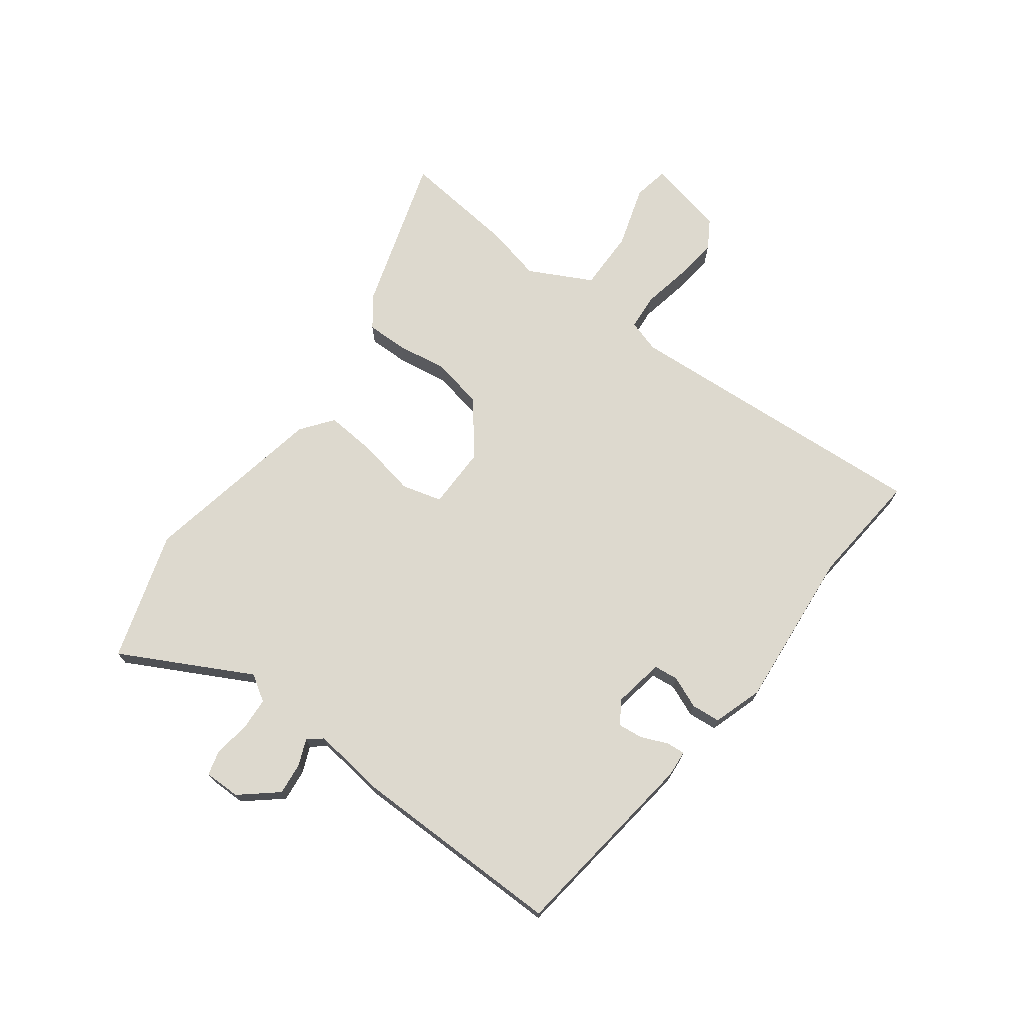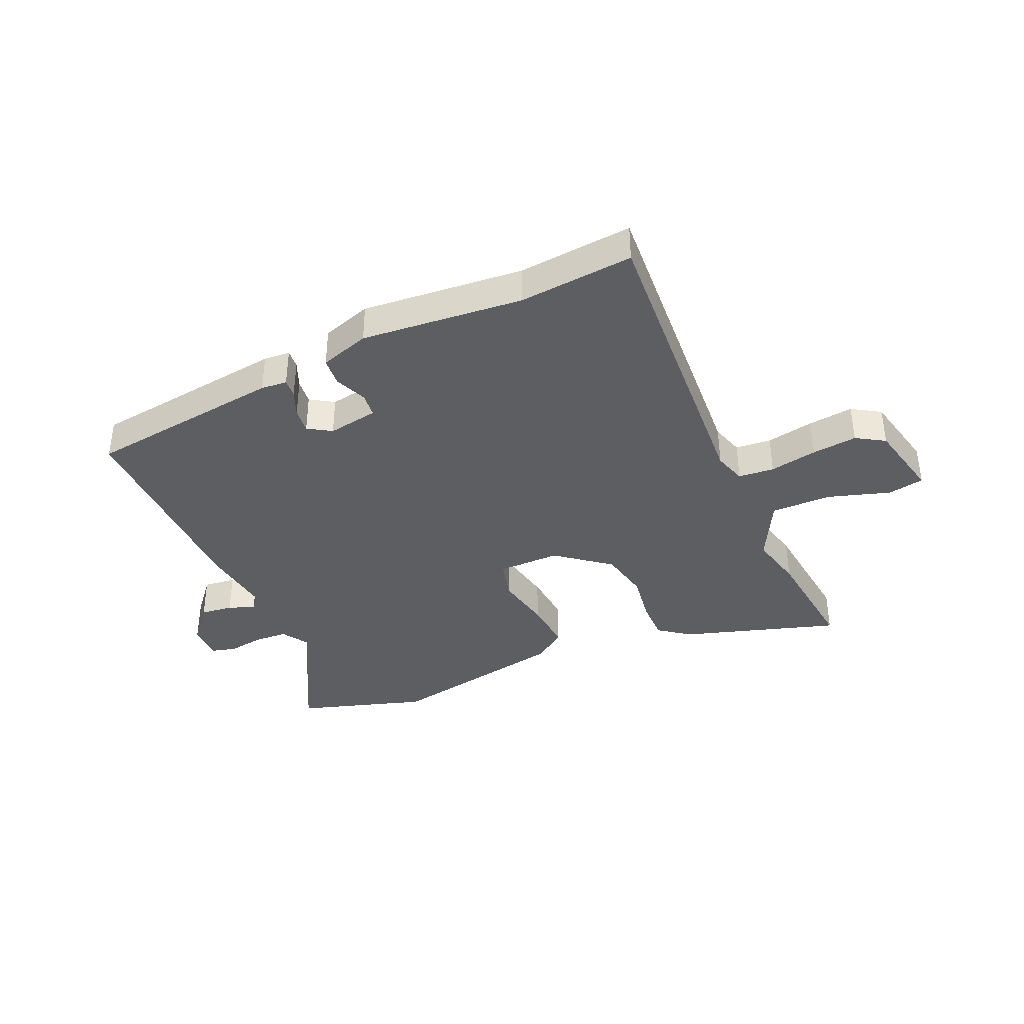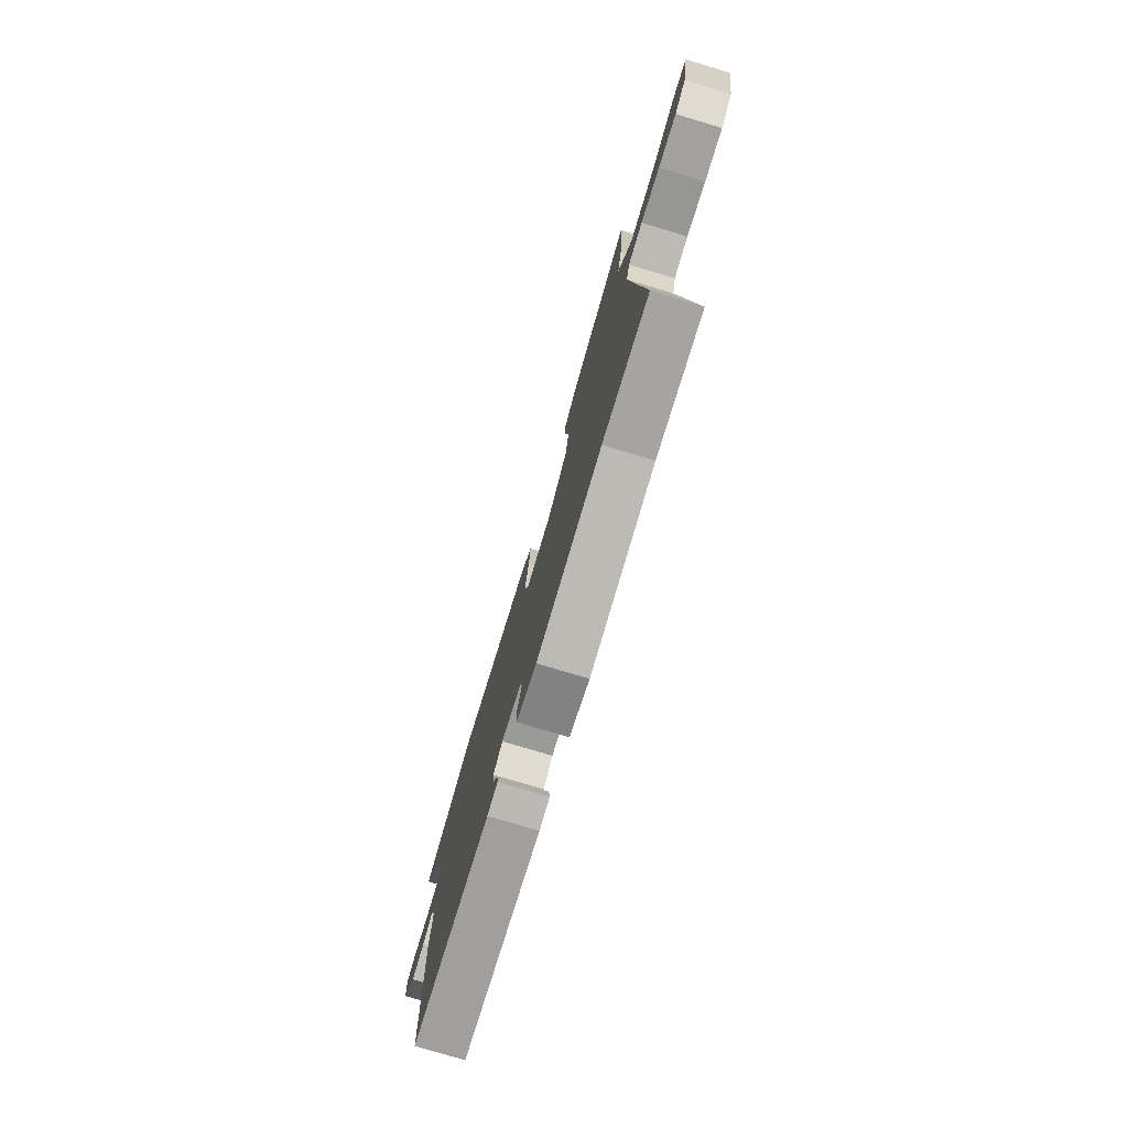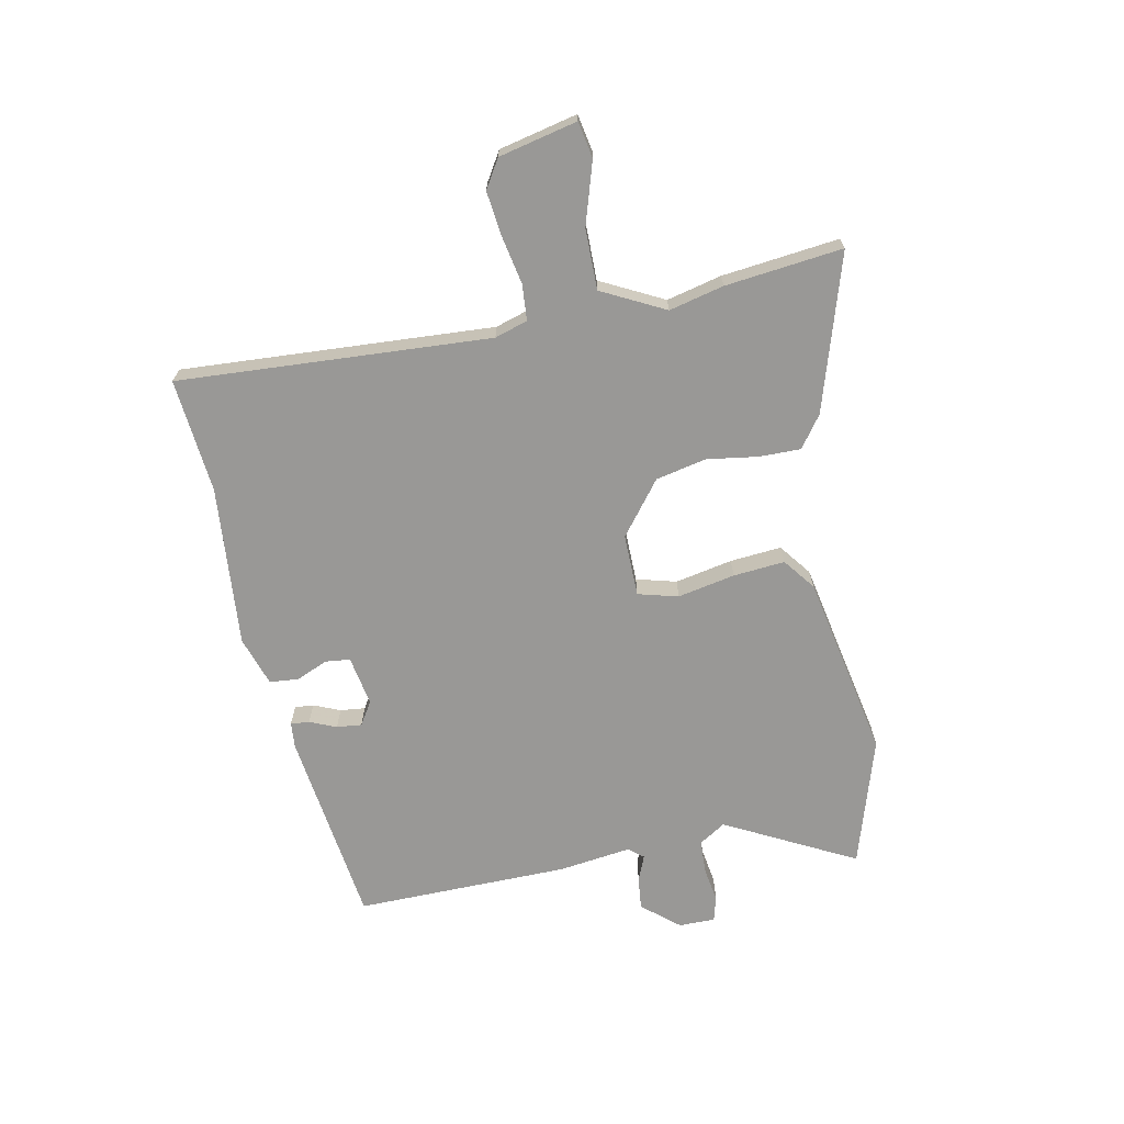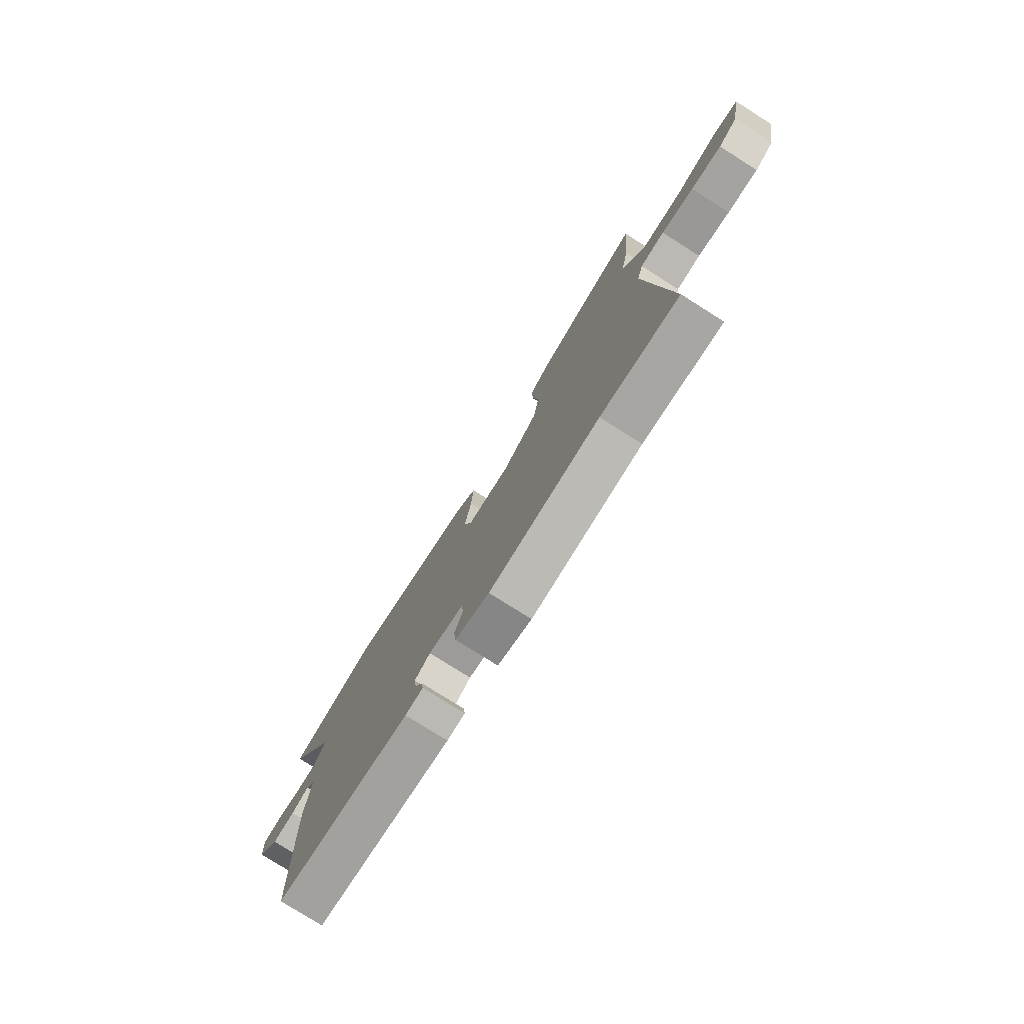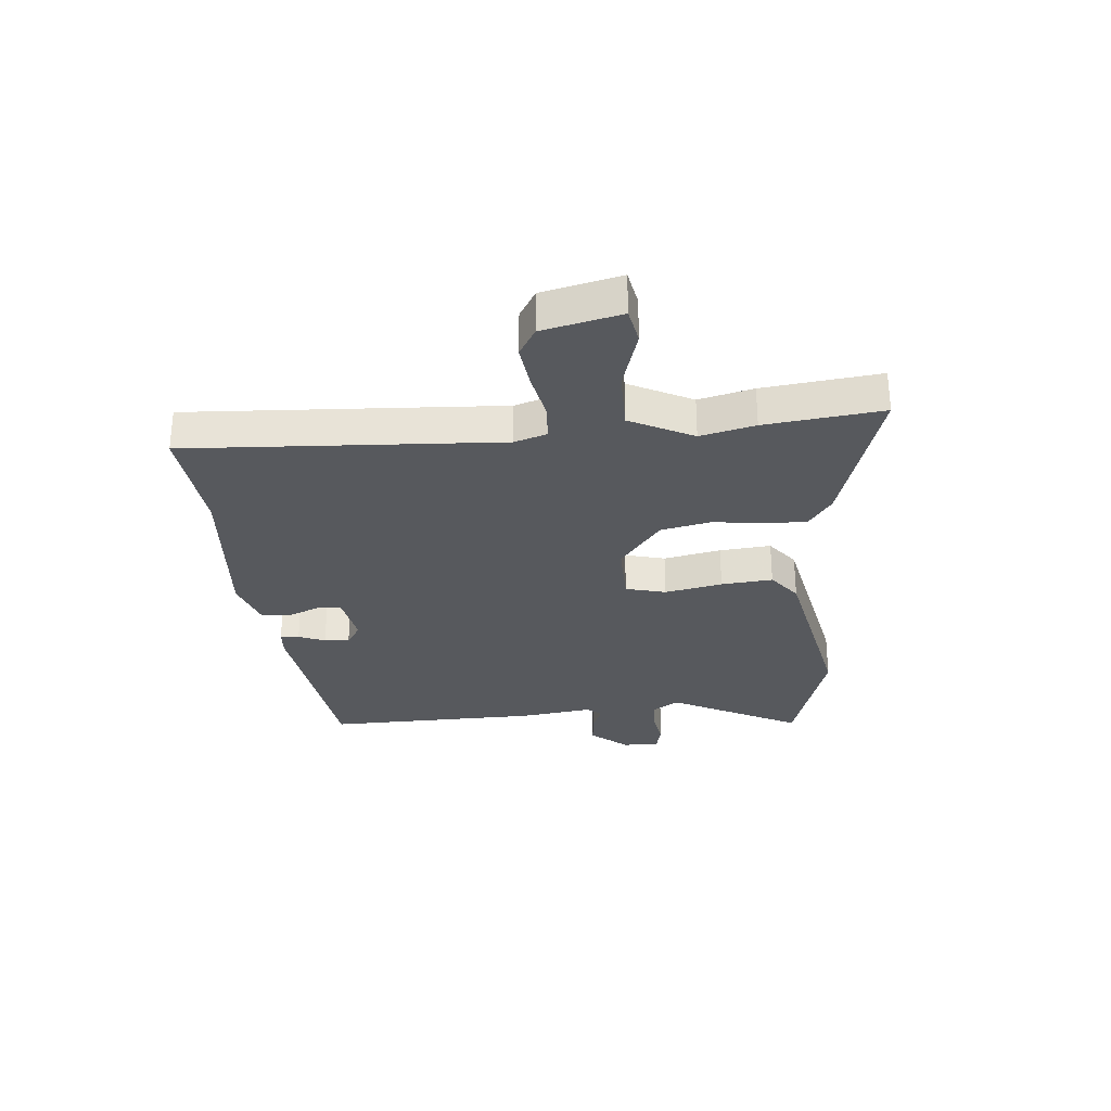
<metadata>
{"format":"obj","ext":"obj","renderer":"f3d","projection":"perspective","resolution":1024,"background":"white","views":[{"elev":71.7,"azim":128.2,"up":"+Y"},{"elev":-38.1,"azim":-154.6,"up":"+Y"},{"elev":-77.1,"azim":-106.7,"up":"+Z"},{"elev":-68.6,"azim":-76.9,"up":"+Y"},{"elev":-77.5,"azim":-122.3,"up":"+Z"},{"elev":-29.7,"azim":-82.8,"up":"+Y"}]}
</metadata>
<code>
v -0.495 0.07 0.436
v -0.512 0.07 0.643
v -0.24 0.07 0.55
v -0.186 0.07 0.508
v -0.189 0.07 0.435
v -0.205 0.07 0.346
v -0.189 0.07 0.256
v -0.098 0.07 0.18
v 0.012 0.07 0.178
v 0.033 0.07 0.248
v 0.016 0.07 0.35
v 0.011 0.07 0.441
v 0.068 0.07 0.482
v 0.395 0.07 0.536
v 0.62 0.07 0.459
v 0.494 0.07 0.234
v 0.522 0.07 0.187
v 0.58 0.07 0.182
v 0.643 0.07 0.19
v 0.687 0.07 0.177
v 0.685 0.07 0.113
v 0.629 0.07 0.05
v 0.572 0.07 0.058
v 0.527 0.07 0.078
v 0.505 0.07 0.053
v 0.518 0.07 -0.076
v 0.511 0.07 -0.453
v 0.163 0.07 -0.488
v 0.117 0.07 -0.483
v 0.121 0.07 -0.45
v 0.142 0.07 -0.404
v 0.148 0.07 -0.36
v 0.108 0.07 -0.333
v 0.019 0.07 -0.346
v 0.013 0.07 -0.389
v 0.035 0.07 -0.446
v 0.029 0.07 -0.497
v -0.059 0.07 -0.523
v -0.343 0.07 -0.49
v -0.545 0.07 -0.503
v -0.495 0.07 0.046
v -0.511 0.07 0.104
v -0.574 0.07 0.111
v -0.658 0.07 0.097
v -0.738 0.07 0.09
v -0.787 0.07 0.122
v -0.814 0.07 0.261
v -0.75 0.07 0.271
v -0.642 0.07 0.234
v -0.535 0.07 0.23
v -0.475 0.07 0.339
v -0.495 0 0.436
v -0.512 0 0.643
v -0.24 0 0.55
v -0.186 0 0.508
v -0.189 0 0.435
v -0.205 0 0.346
v -0.189 0 0.256
v -0.098 0 0.18
v 0.012 0 0.178
v 0.033 0 0.248
v 0.016 0 0.35
v 0.011 0 0.441
v 0.068 0 0.482
v 0.395 0 0.536
v 0.62 0 0.459
v 0.494 0 0.234
v 0.522 0 0.187
v 0.58 0 0.182
v 0.643 0 0.19
v 0.687 0 0.177
v 0.685 0 0.113
v 0.629 0 0.05
v 0.572 0 0.058
v 0.527 0 0.078
v 0.505 0 0.053
v 0.518 0 -0.076
v 0.511 0 -0.453
v 0.163 0 -0.488
v 0.117 0 -0.483
v 0.121 0 -0.45
v 0.142 0 -0.404
v 0.148 0 -0.36
v 0.108 0 -0.333
v 0.019 0 -0.346
v 0.013 0 -0.389
v 0.035 0 -0.446
v 0.029 0 -0.497
v -0.059 0 -0.523
v -0.343 0 -0.49
v -0.545 0 -0.503
v -0.495 0 0.046
v -0.511 0 0.104
v -0.574 0 0.111
v -0.658 0 0.097
v -0.738 0 0.09
v -0.787 0 0.122
v -0.814 0 0.261
v -0.75 0 0.271
v -0.642 0 0.234
v -0.535 0 0.23
v -0.475 0 0.339
f 47 48 49
f 46 47 49
f 45 46 49
f 44 45 49
f 43 44 49
f 42 43 49 50
f 41 42 50 51
f 39 40 41
f 39 41 51
f 38 39 51
f 37 38 51
f 36 37 51
f 35 36 51
f 29 30 31
f 28 29 31
f 27 28 31
f 26 27 31
f 25 26 31
f 25 31 32
f 22 23 24
f 21 22 24
f 20 21 24
f 19 20 24
f 18 19 24
f 17 18 24 25
f 25 32 33
f 17 25 33
f 16 17 33
f 14 15 16
f 13 14 16
f 12 13 16
f 11 12 16
f 10 11 16
f 4 5 6
f 3 4 6
f 2 3 6
f 1 2 6
f 51 1 6
f 51 6 7
f 51 7 8
f 35 51 8
f 34 35 8
f 16 33 34
f 10 16 34
f 9 10 34
f 8 9 34
f 100 99 98
f 100 98 97
f 100 97 96
f 100 96 95
f 100 95 94
f 101 100 94 93
f 102 101 93 92
f 92 91 90
f 102 92 90
f 102 90 89
f 102 89 88
f 102 88 87
f 102 87 86
f 82 81 80
f 82 80 79
f 82 79 78
f 82 78 77
f 82 77 76
f 83 82 76
f 75 74 73
f 75 73 72
f 75 72 71
f 75 71 70
f 75 70 69
f 76 75 69 68
f 84 83 76
f 84 76 68
f 84 68 67
f 67 66 65
f 67 65 64
f 67 64 63
f 67 63 62
f 67 62 61
f 57 56 55
f 57 55 54
f 57 54 53
f 57 53 52
f 57 52 102
f 58 57 102
f 59 58 102
f 59 102 86
f 59 86 85
f 85 84 67
f 85 67 61
f 85 61 60
f 85 60 59
f 1 52 53 2
f 2 53 54 3
f 3 54 55 4
f 4 55 56 5
f 5 56 57 6
f 6 57 58 7
f 7 58 59 8
f 8 59 60 9
f 9 60 61 10
f 10 61 62 11
f 11 62 63 12
f 12 63 64 13
f 13 64 65 14
f 14 65 66 15
f 15 66 67 16
f 16 67 68 17
f 17 68 69 18
f 18 69 70 19
f 19 70 71 20
f 20 71 72 21
f 21 72 73 22
f 22 73 74 23
f 23 74 75 24
f 24 75 76 25
f 25 76 77 26
f 26 77 78 27
f 27 78 79 28
f 28 79 80 29
f 29 80 81 30
f 30 81 82 31
f 31 82 83 32
f 32 83 84 33
f 33 84 85 34
f 34 85 86 35
f 35 86 87 36
f 36 87 88 37
f 37 88 89 38
f 38 89 90 39
f 39 90 91 40
f 40 91 92 41
f 41 92 93 42
f 42 93 94 43
f 43 94 95 44
f 44 95 96 45
f 45 96 97 46
f 46 97 98 47
f 47 98 99 48
f 48 99 100 49
f 49 100 101 50
f 50 101 102 51
f 51 102 52 1

</code>
